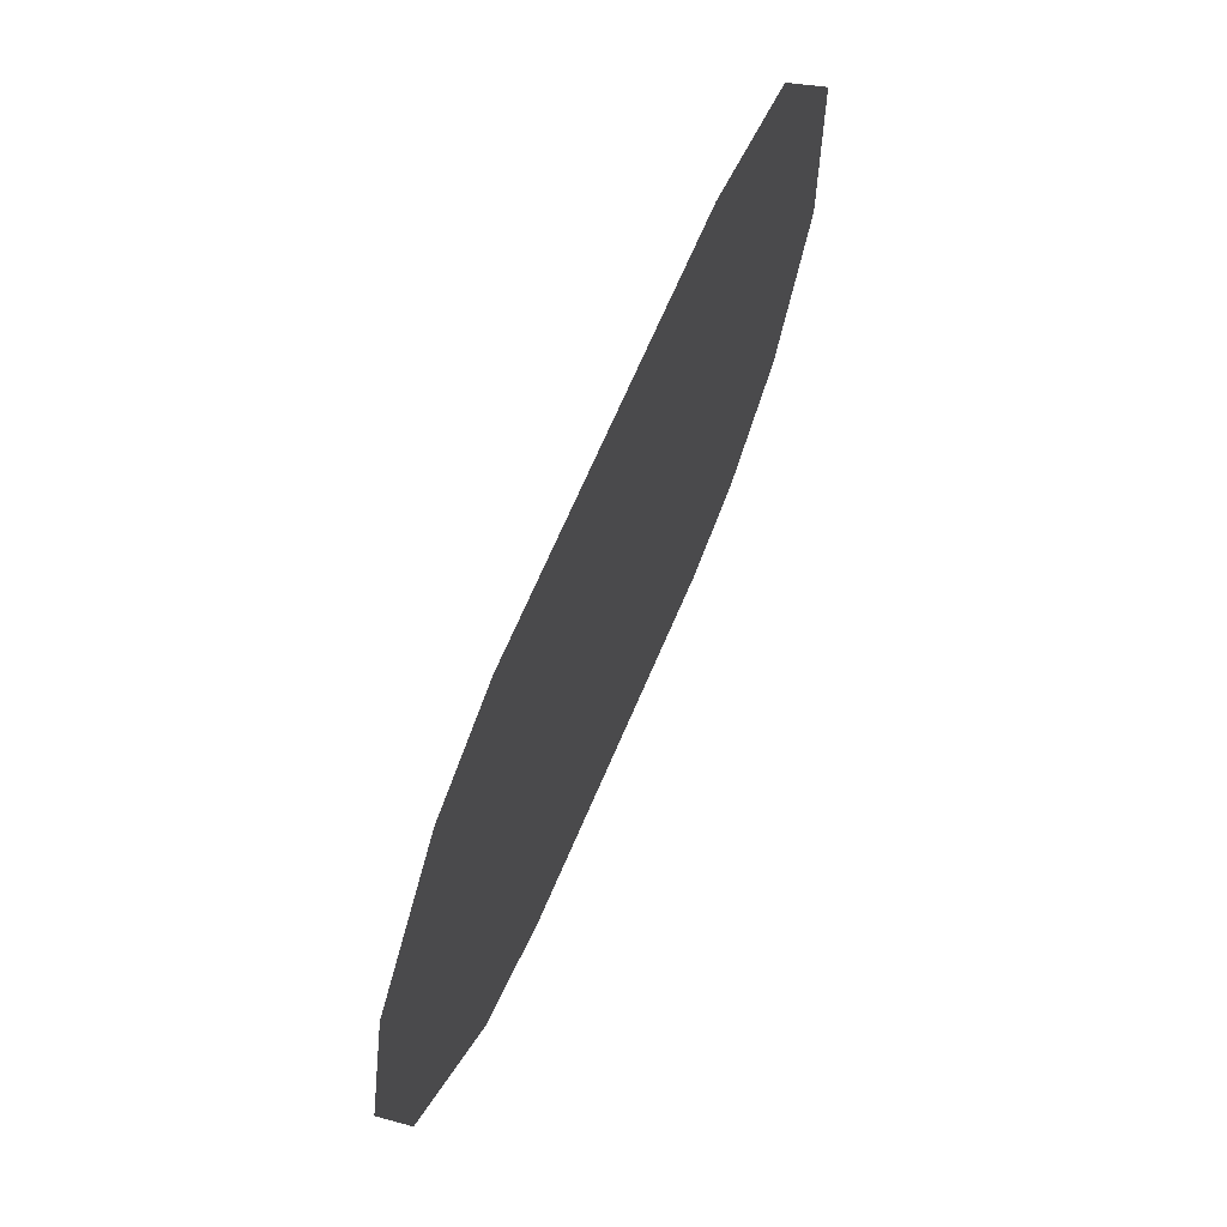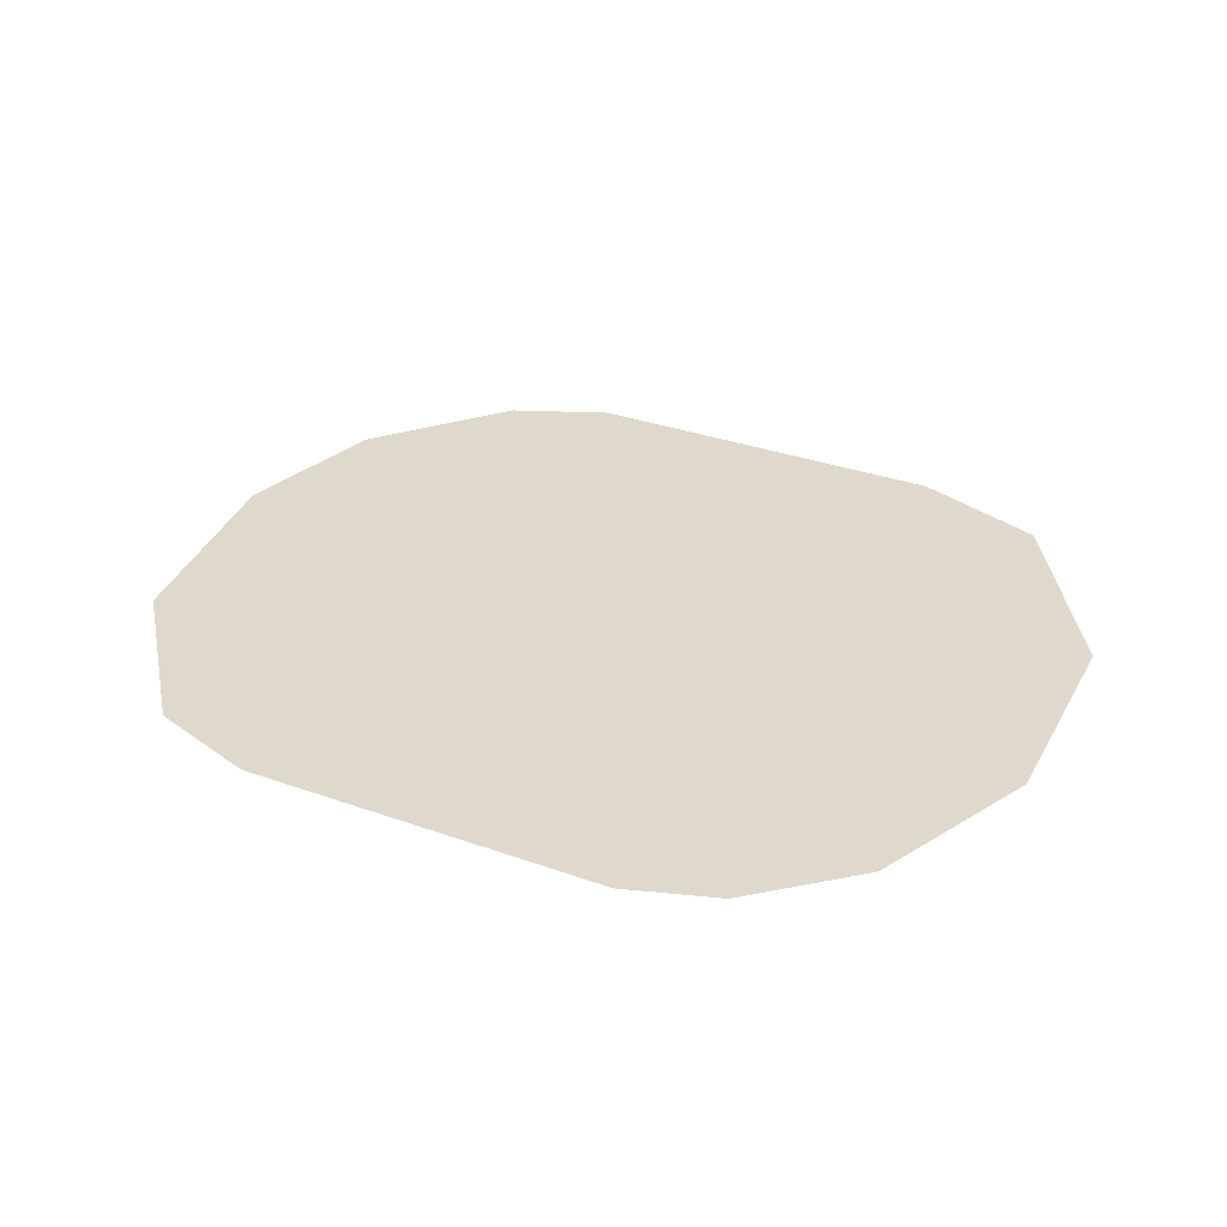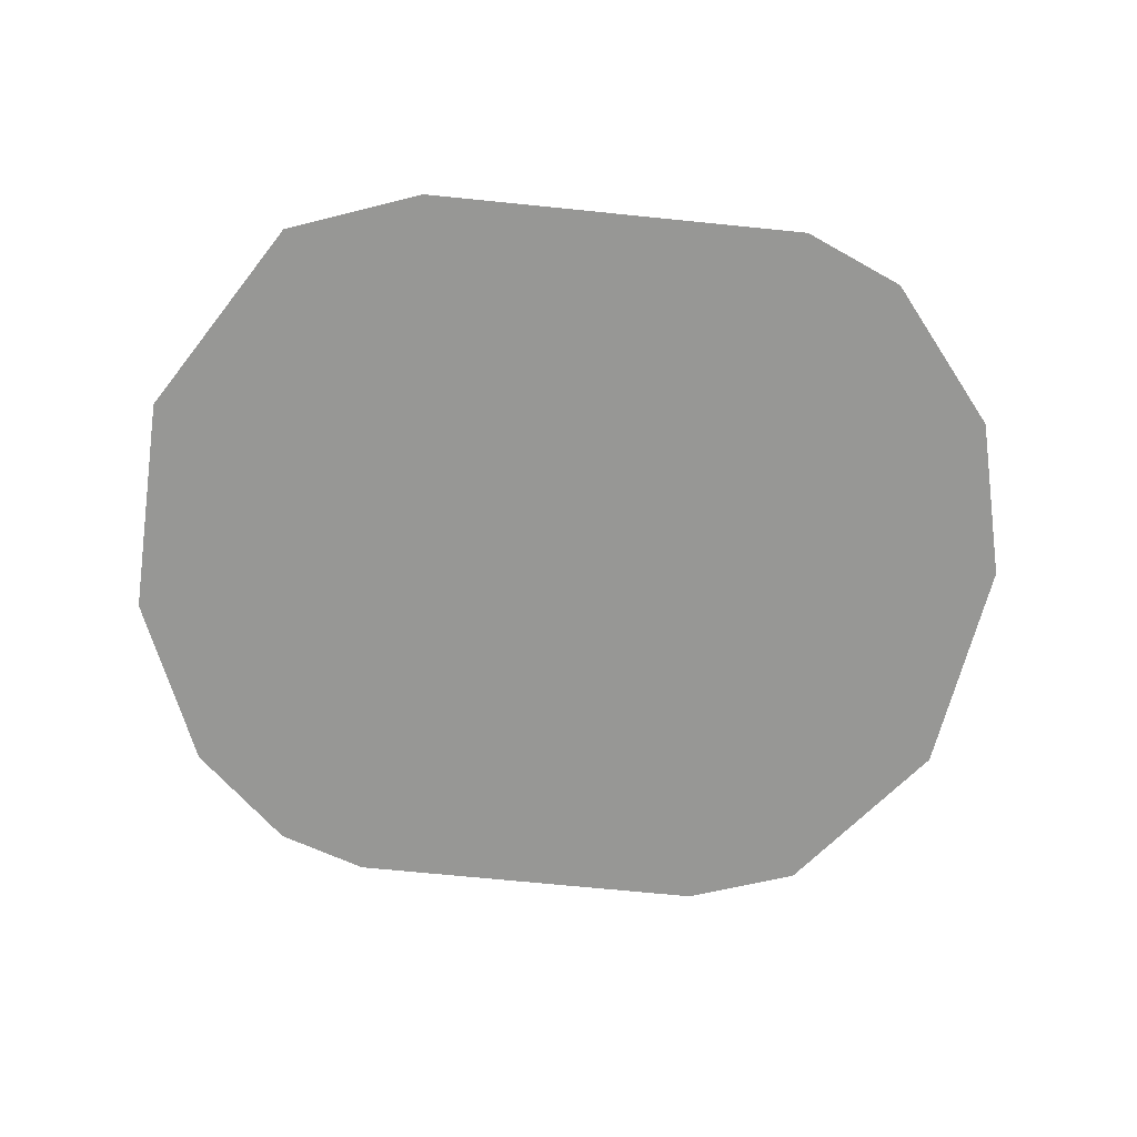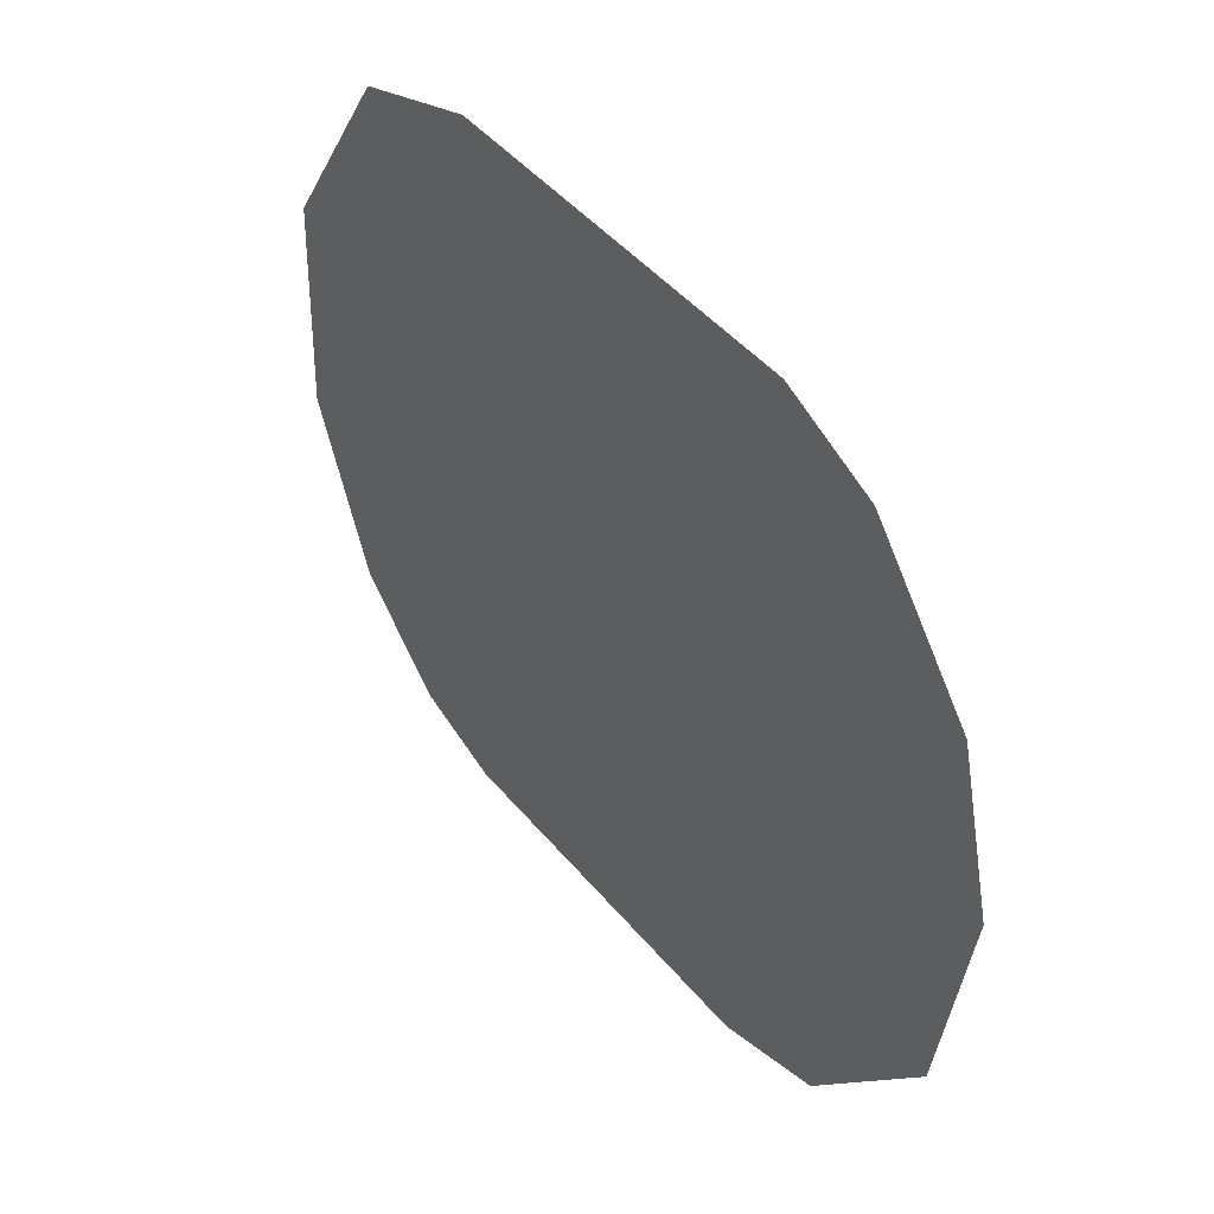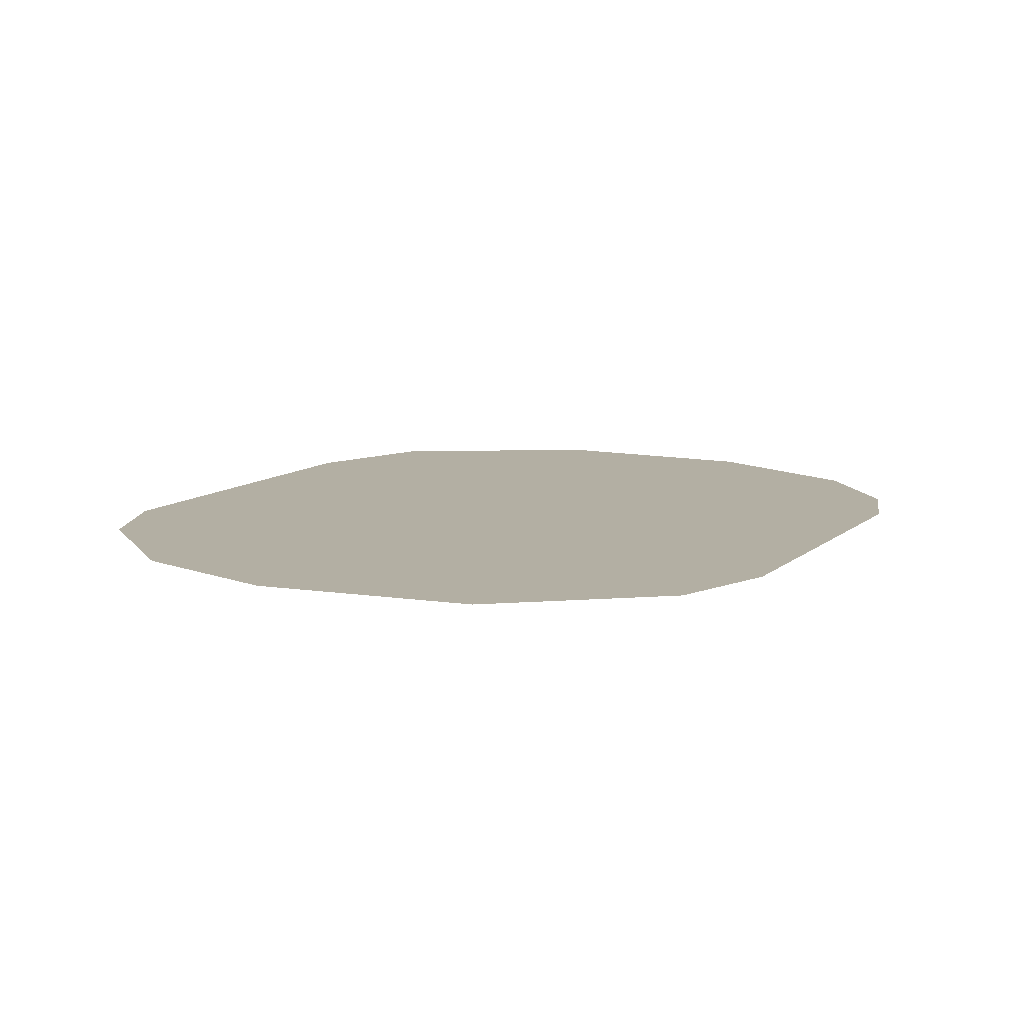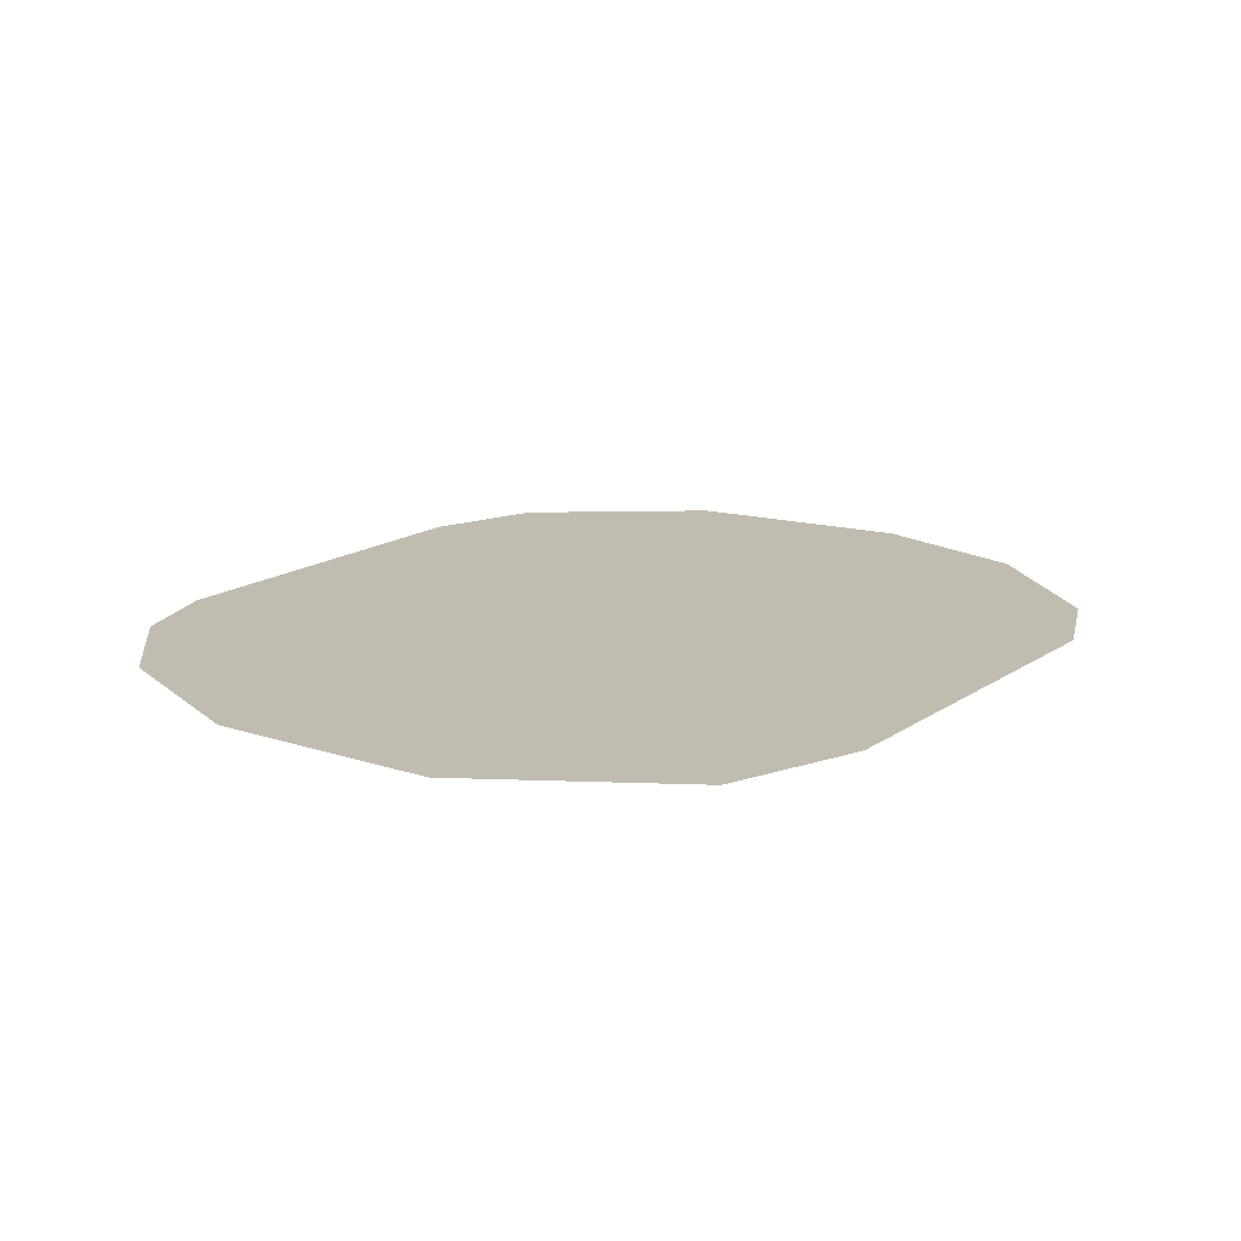
<metadata>
{"format":"obj","ext":"obj","renderer":"f3d","projection":"perspective","resolution":1024,"background":"white","views":[{"elev":69.7,"azim":-66.7,"up":"+Y"},{"elev":31.9,"azim":26.9,"up":"+Z"},{"elev":-68.1,"azim":174.2,"up":"+Z"},{"elev":45.2,"azim":-126.8,"up":"+Y"},{"elev":11.1,"azim":-61.4,"up":"+Z"},{"elev":16.5,"azim":126.4,"up":"+Z"}]}
</metadata>
<code>
g pigSnout_mesh
v -0.00325 0.0494 0
v -0.04745 0.1196 0
v -0.0962 0.1371 0
v 0 -0.03185 0
v -0.02535 -0.09425 0
v -0.0923 -0.1371 0
v -0.0598 -0.1261 0
v -0.2249 -0.1371 0
v -0.234 0.1371 0
v -0.3237 0.0143 0
v -0.2652 -0.1235 0
v -0.3113 -0.0663 0
v -0.3094 0.0728 0
v -0.2697 0.1216 0
g pigSnout_mesh_0
f 3 2 1
f 4 3 1
f 4 5 3
f 5 6 3
f 5 7 6
f 3 6 8
f 9 3 8
f 10 9 8
f 8 11 10
f 10 11 12
f 9 10 13
f 14 9 13

</code>
